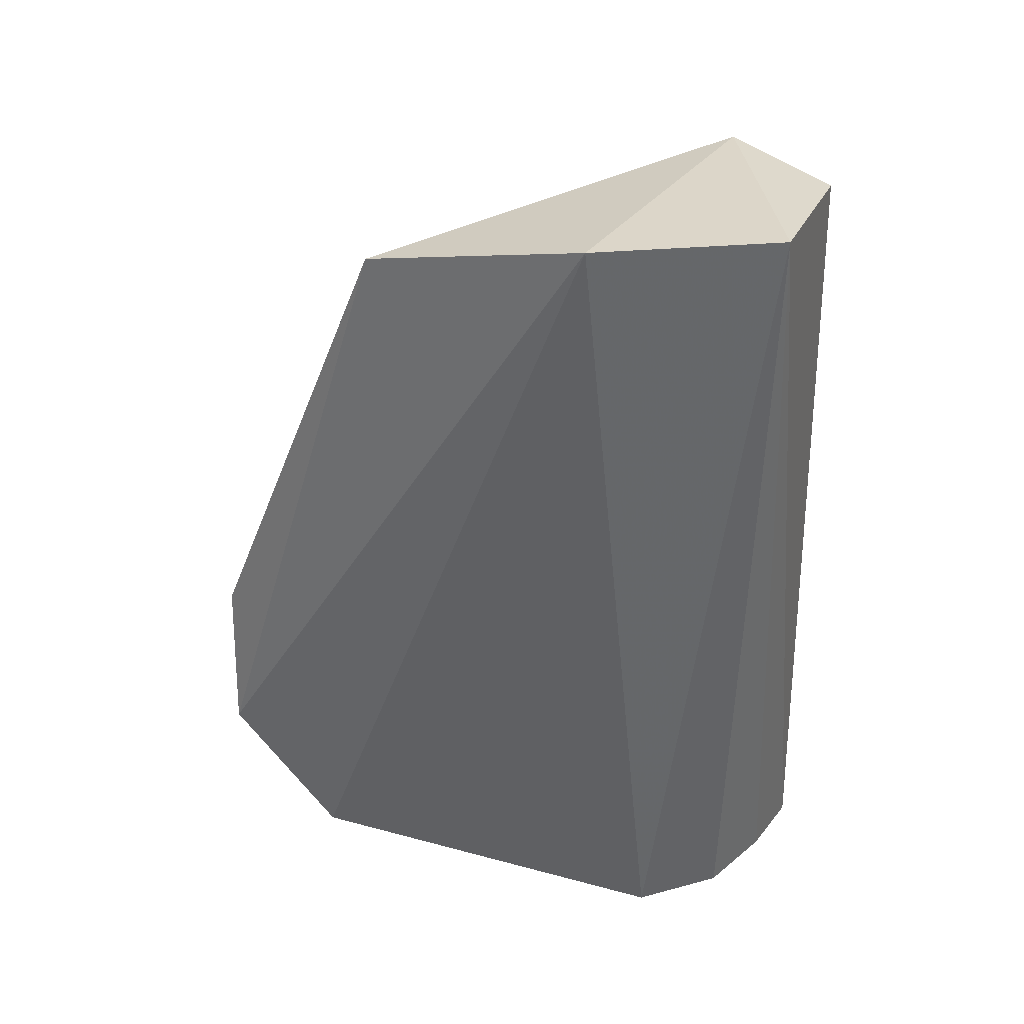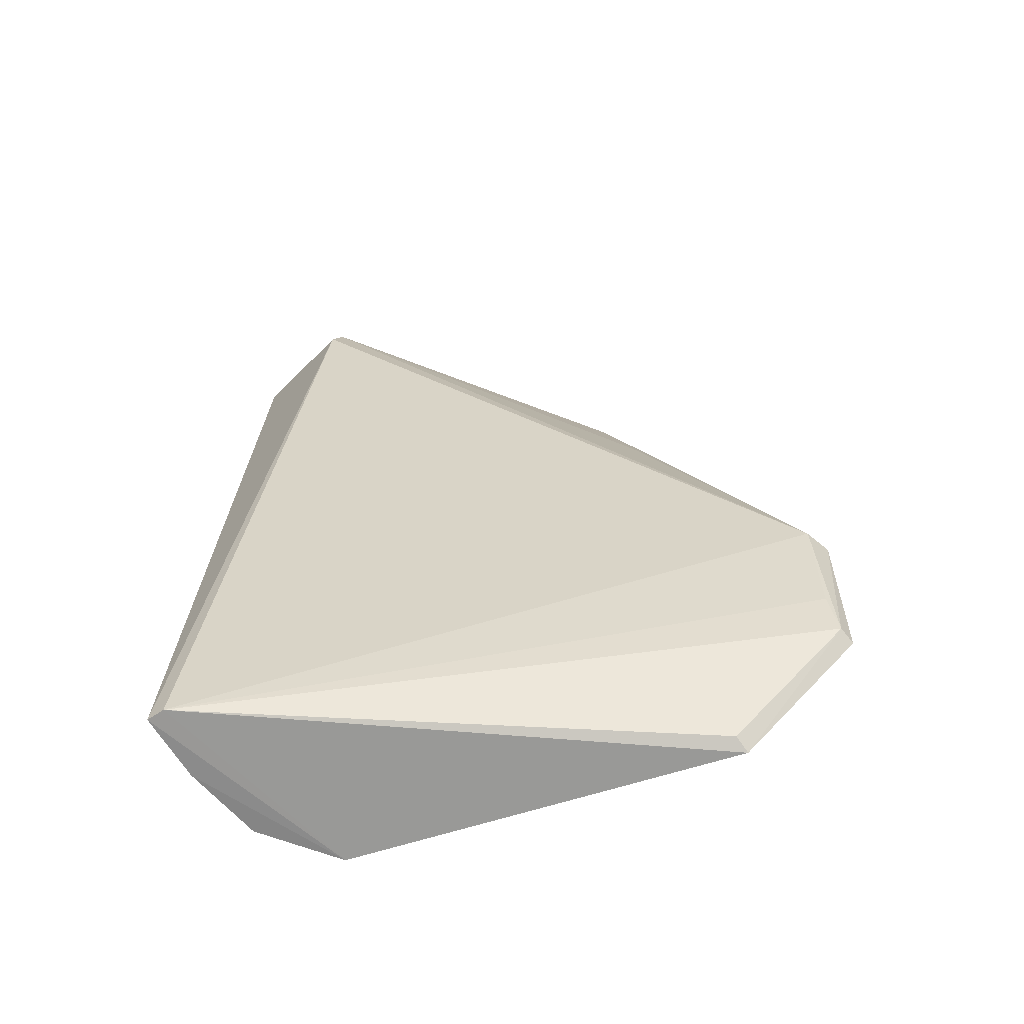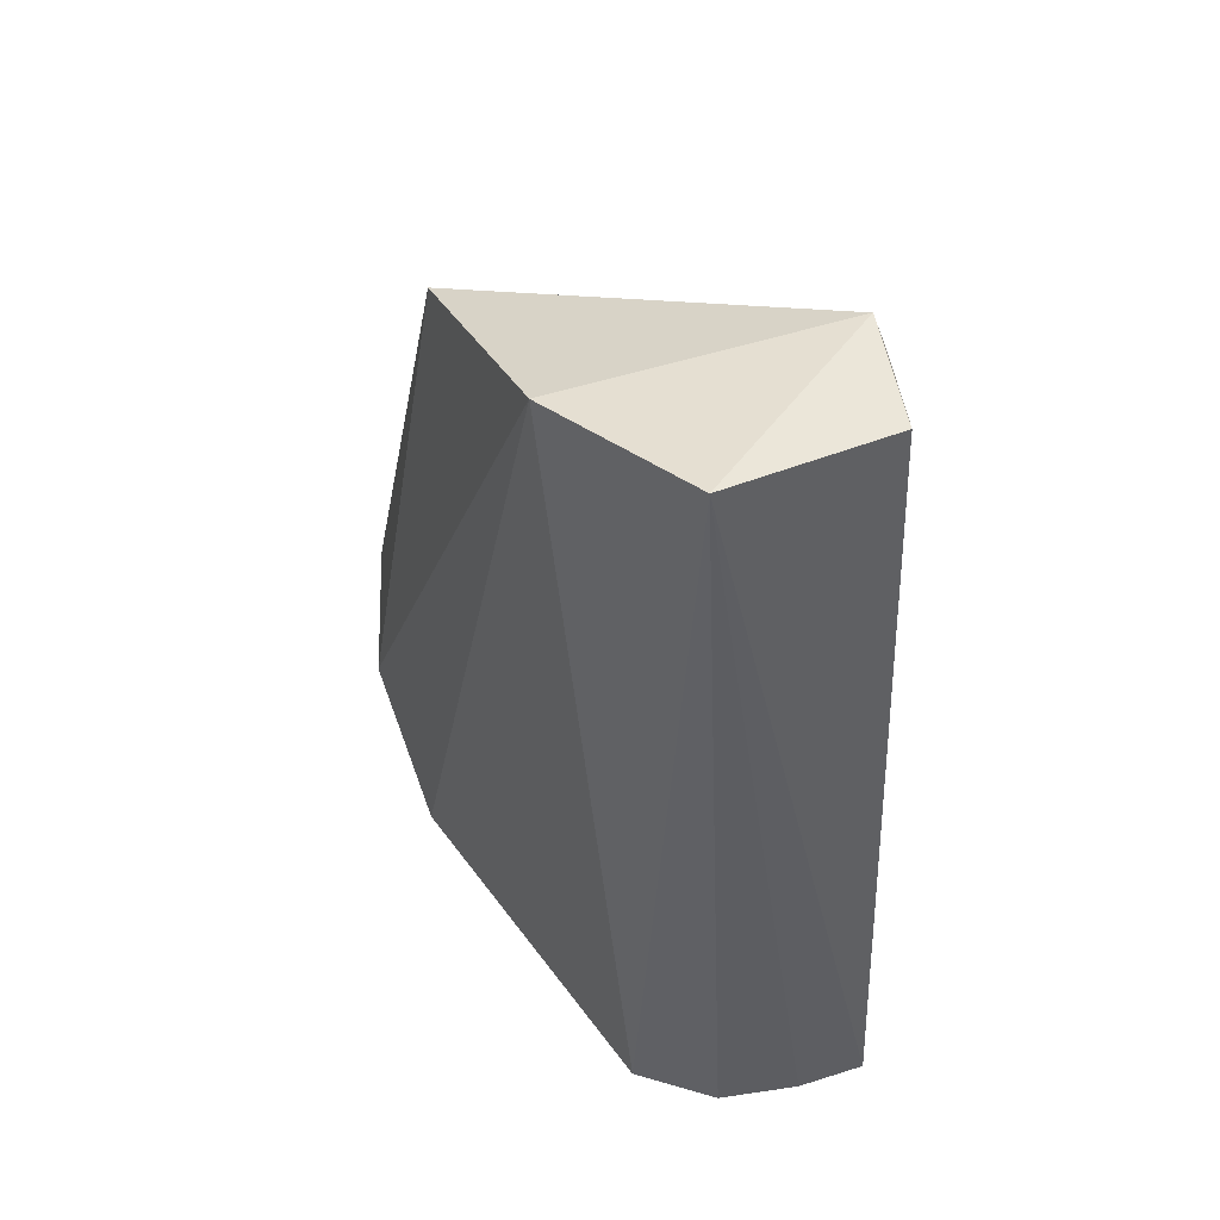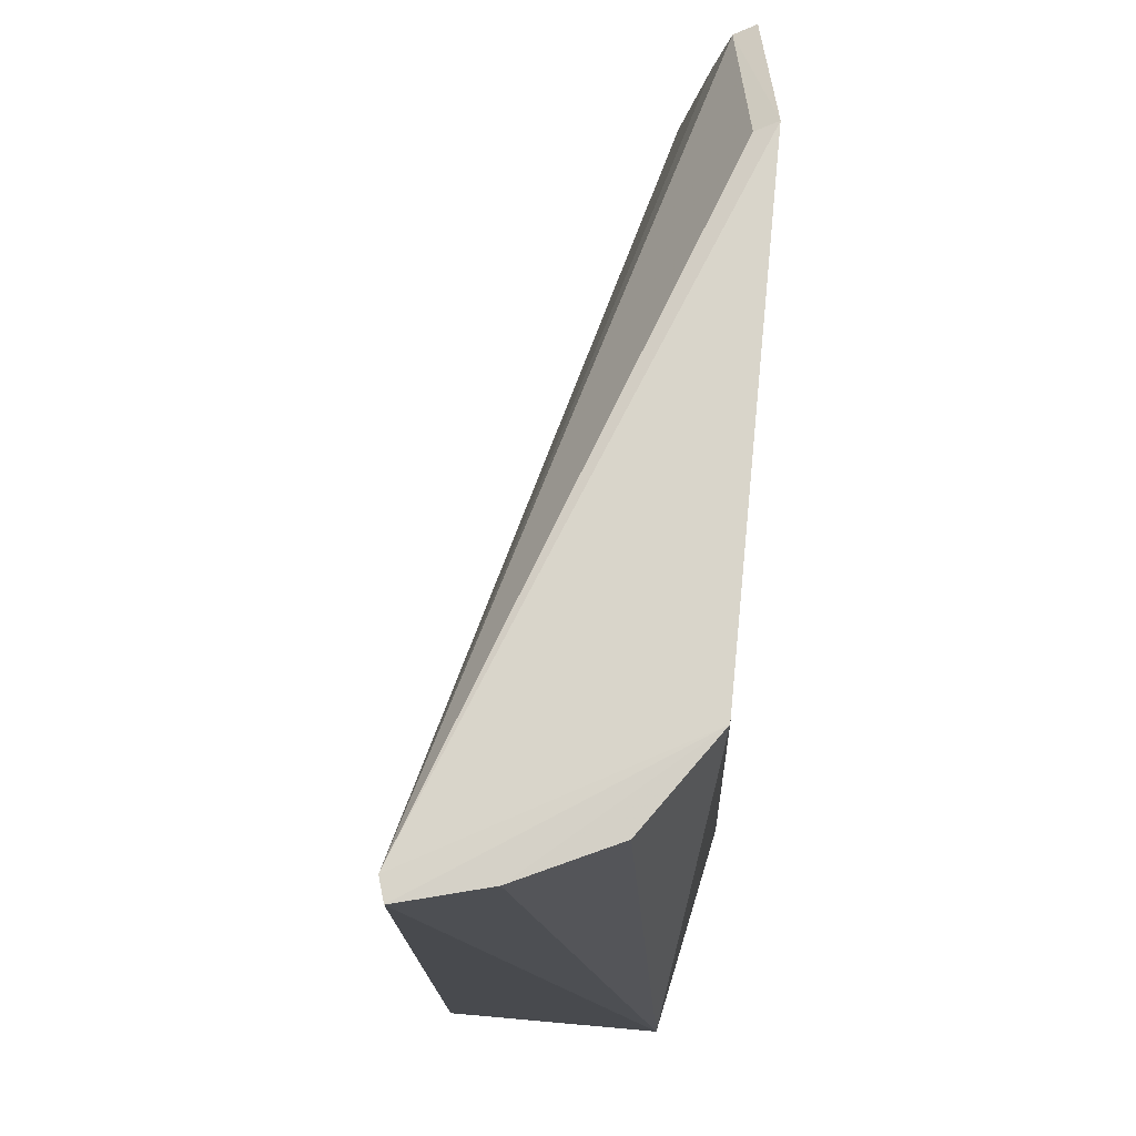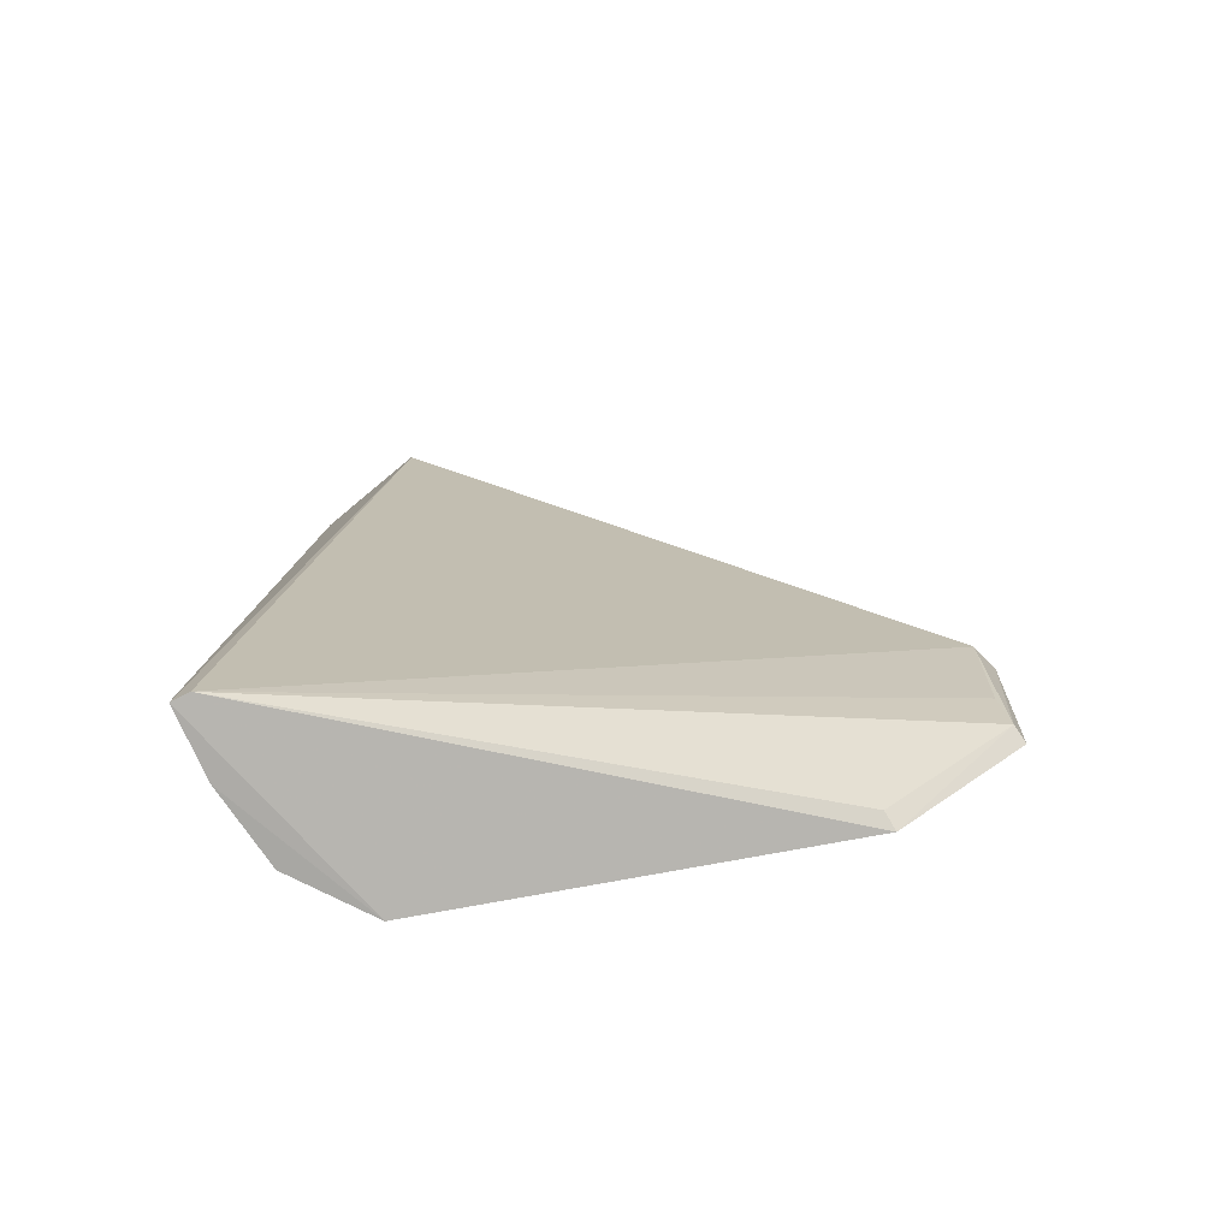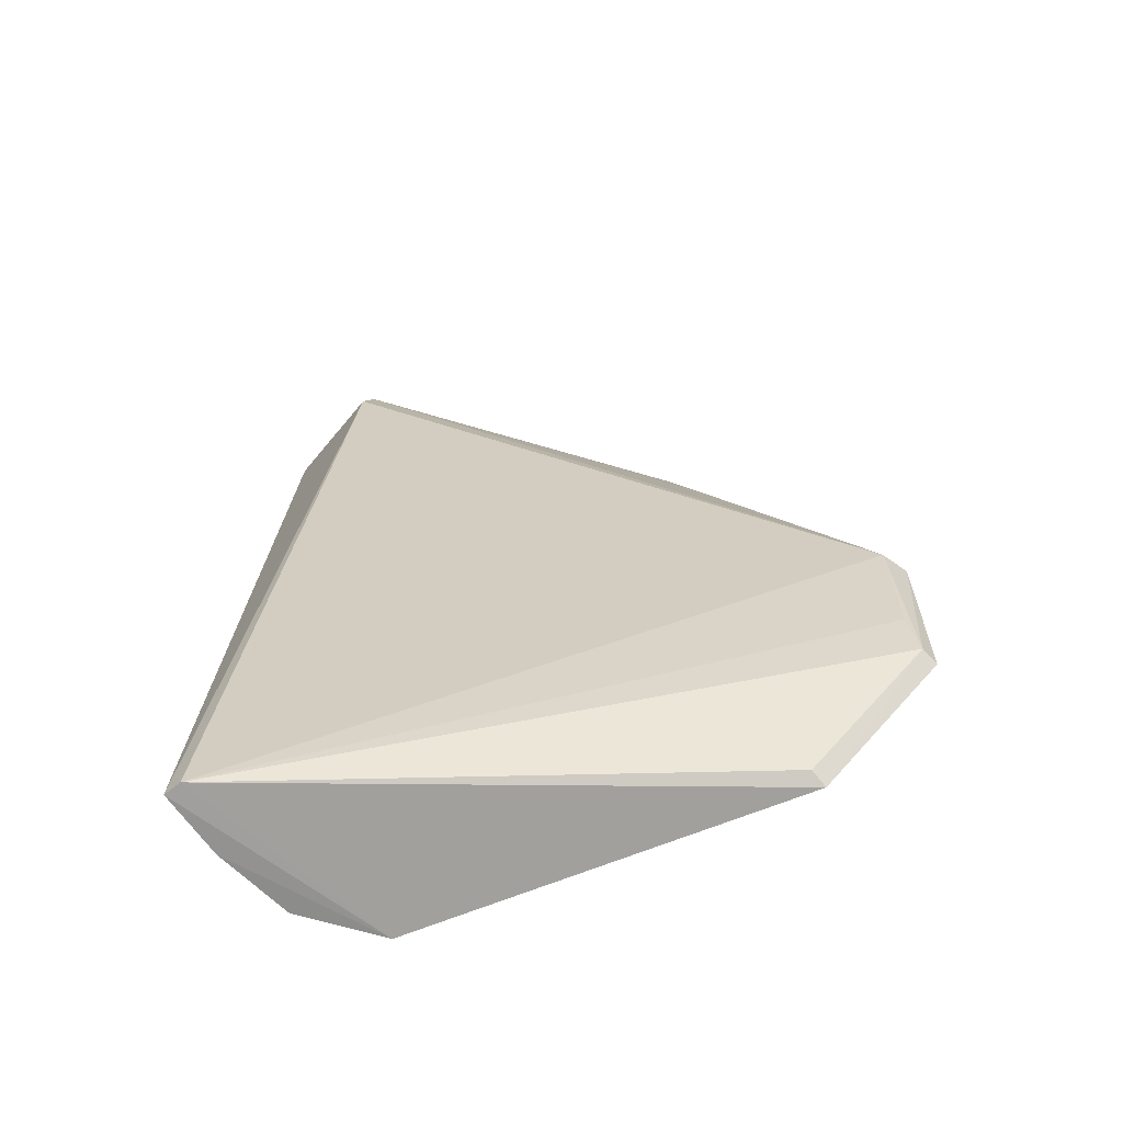
<metadata>
{"format":"obj","ext":"obj","renderer":"f3d","projection":"perspective","resolution":1024,"background":"white","views":[{"elev":34.7,"azim":114.1,"up":"+Y"},{"elev":-64.8,"azim":-67.7,"up":"+Y"},{"elev":45.4,"azim":151.6,"up":"+Y"},{"elev":-14.0,"azim":-1.5,"up":"+Z"},{"elev":-77.2,"azim":-74.5,"up":"+Y"},{"elev":-67.6,"azim":-63.3,"up":"+Y"}]}
</metadata>
<code>
v -0.07931 0.001319 0.06909
v -0.07721 -0.02784 0.05599
v -0.0752 0.0585 0.02309
v -0.0992 0.05825 0.006473
v -0.1023 -0.02783 0.007115
v -0.07792 0.05138 0.04795
v -0.07735 -0.01541 0.06848
v -0.1044 0.05615 0.01767
v -0.08111 -0.02887 0.0162
v -0.07908 -0.01489 0.0679
v -0.102 -0.02791 0.005267
v -0.0844 0.03336 0.05093
v -0.1031 0.05981 0.01815
v -0.08062 0.06084 0.005086
v -0.07894 -0.02716 0.05549
v -0.08181 0.00159 0.06771
v -0.08109 0.04962 0.04664
v -0.08714 -0.02827 0.009208
v -0.08022 -0.01018 0.06737
v -0.09499 -0.02808 0.006413
f 7 2 3
f 7 6 1
f 7 3 6
f 9 3 2
f 9 2 5
f 10 2 7
f 10 7 1
f 11 8 4
f 11 5 8
f 11 9 5
f 13 6 3
f 13 4 8
f 14 3 9
f 14 13 3
f 14 4 13
f 14 11 4
f 15 10 5
f 15 5 2
f 15 2 10
f 16 8 5
f 16 10 1
f 16 13 8
f 16 12 13
f 16 1 6
f 17 13 12
f 17 6 13
f 17 16 6
f 17 12 16
f 18 14 9
f 19 16 5
f 19 5 10
f 19 10 16
f 20 18 9
f 20 9 11
f 20 11 14
f 20 14 18

</code>
